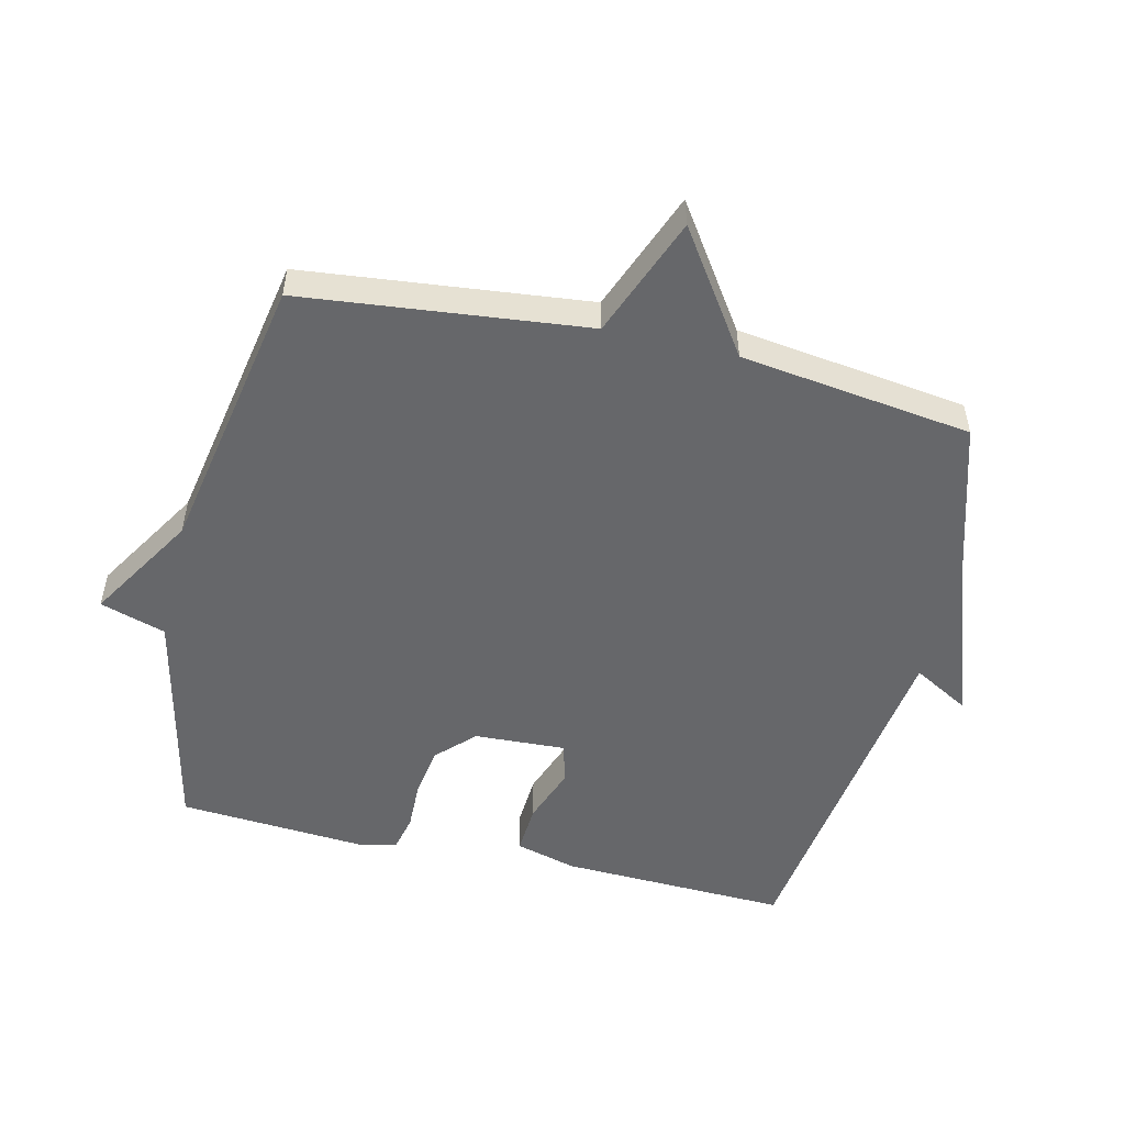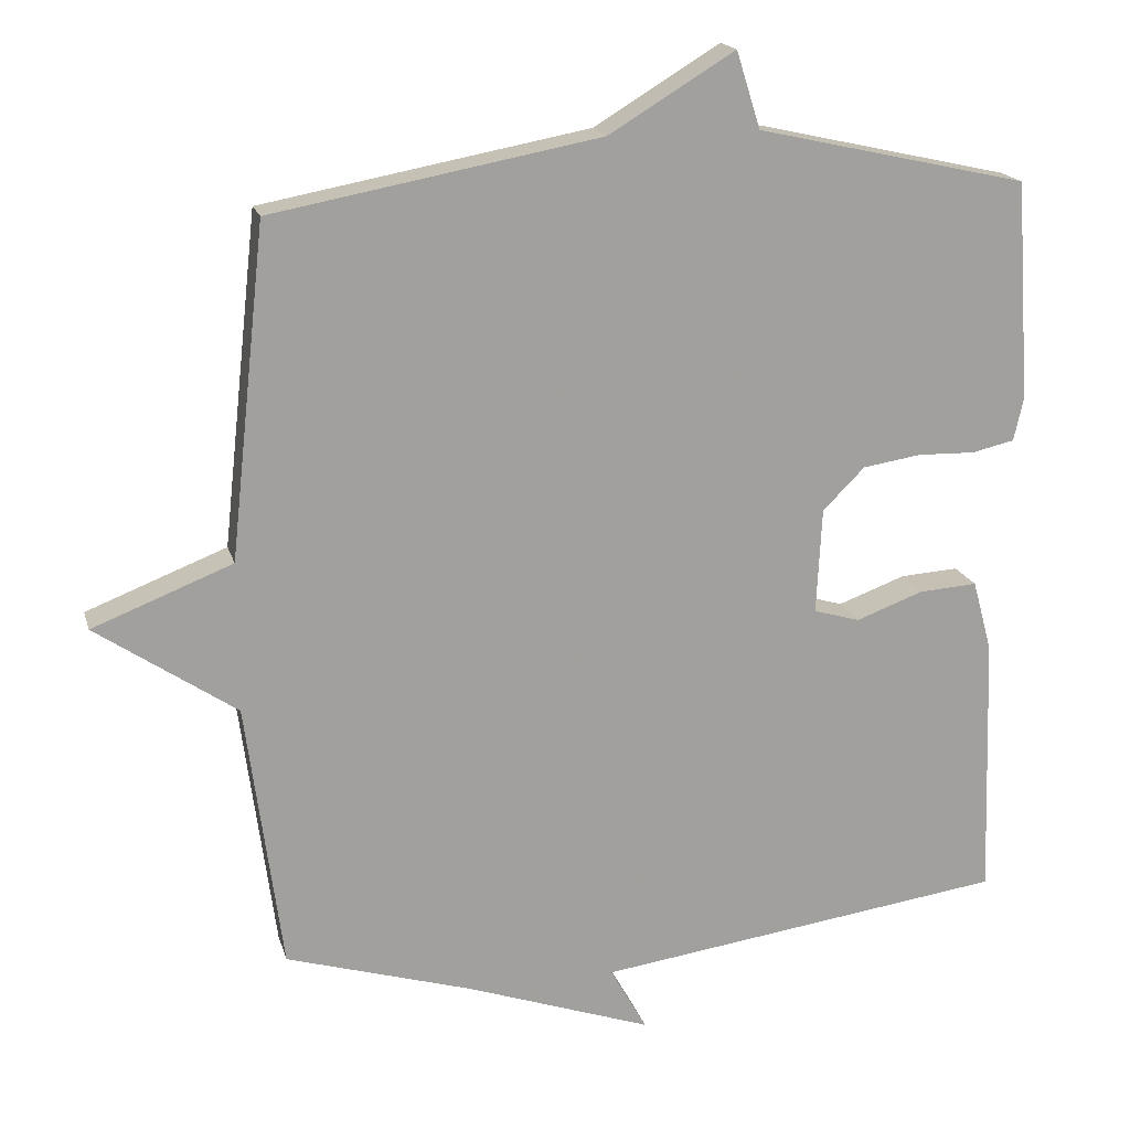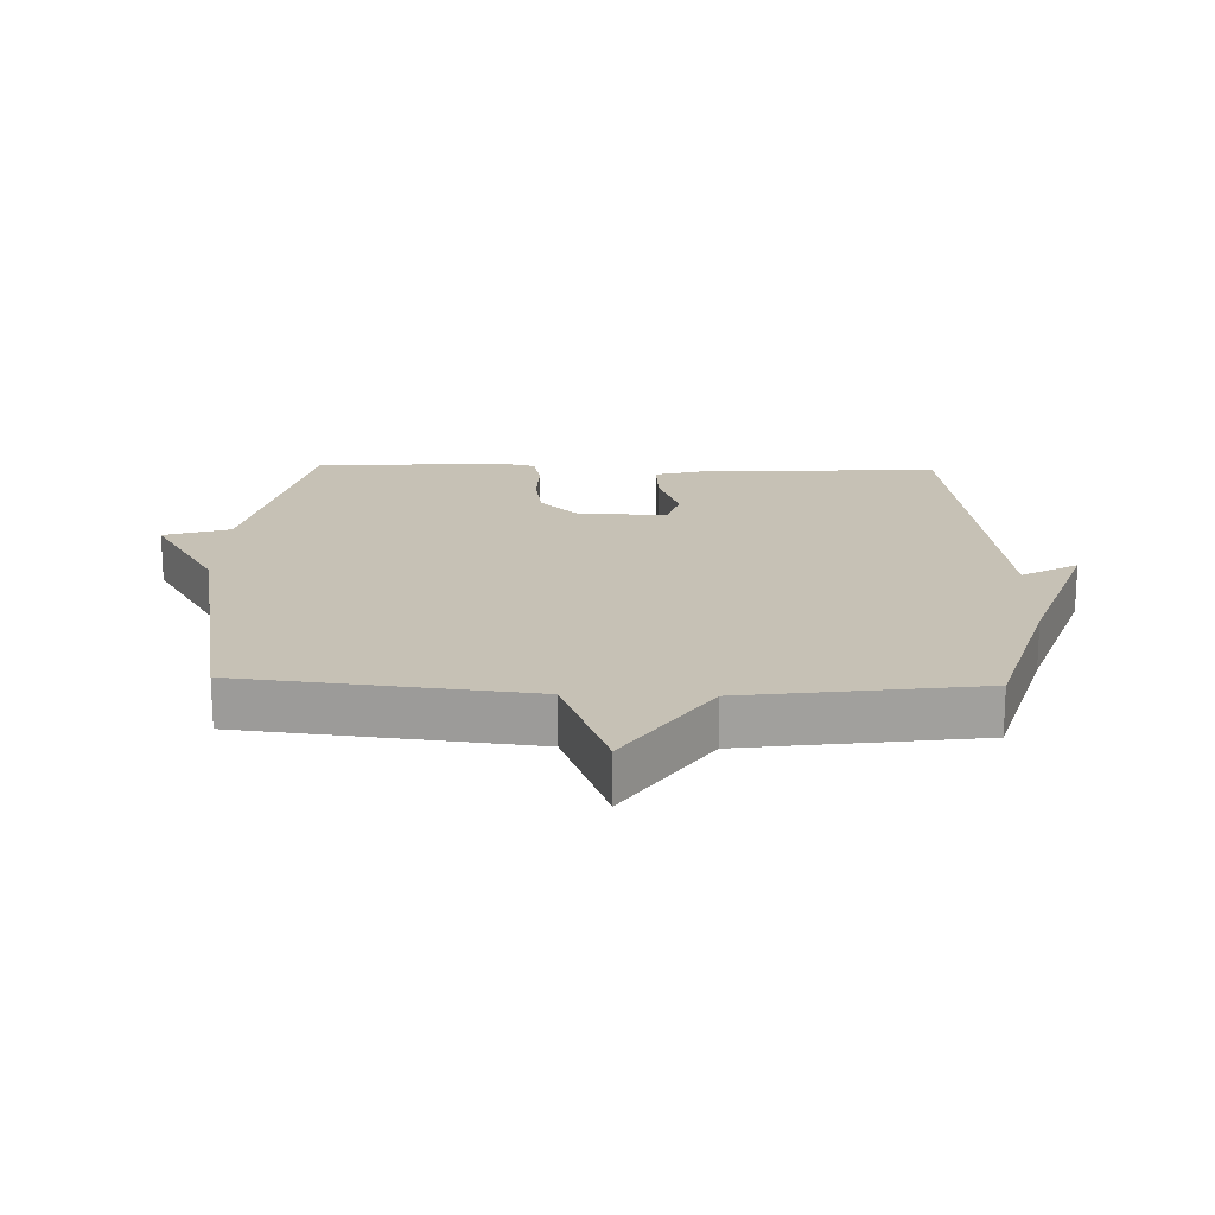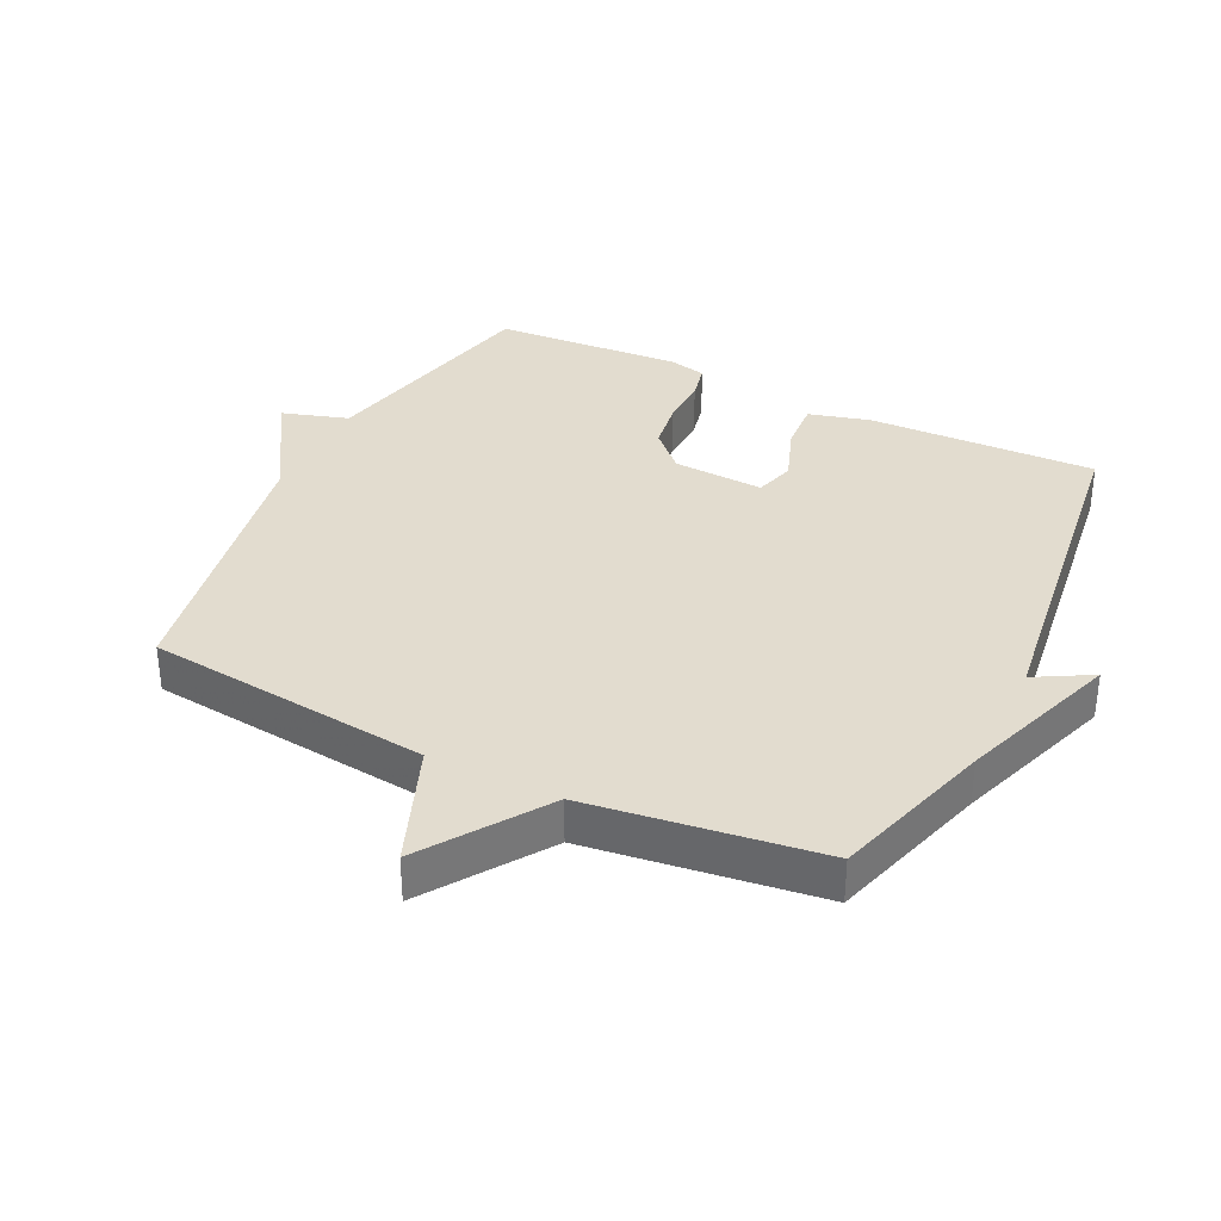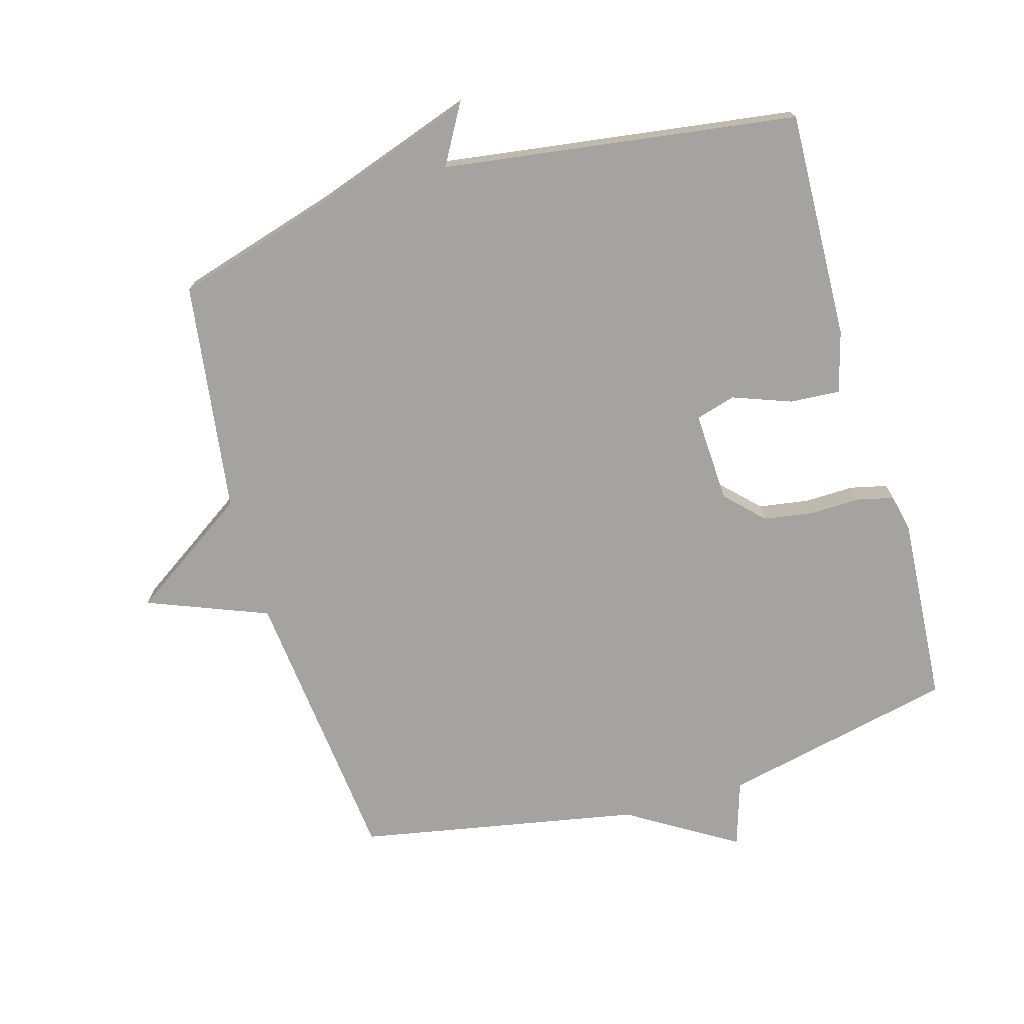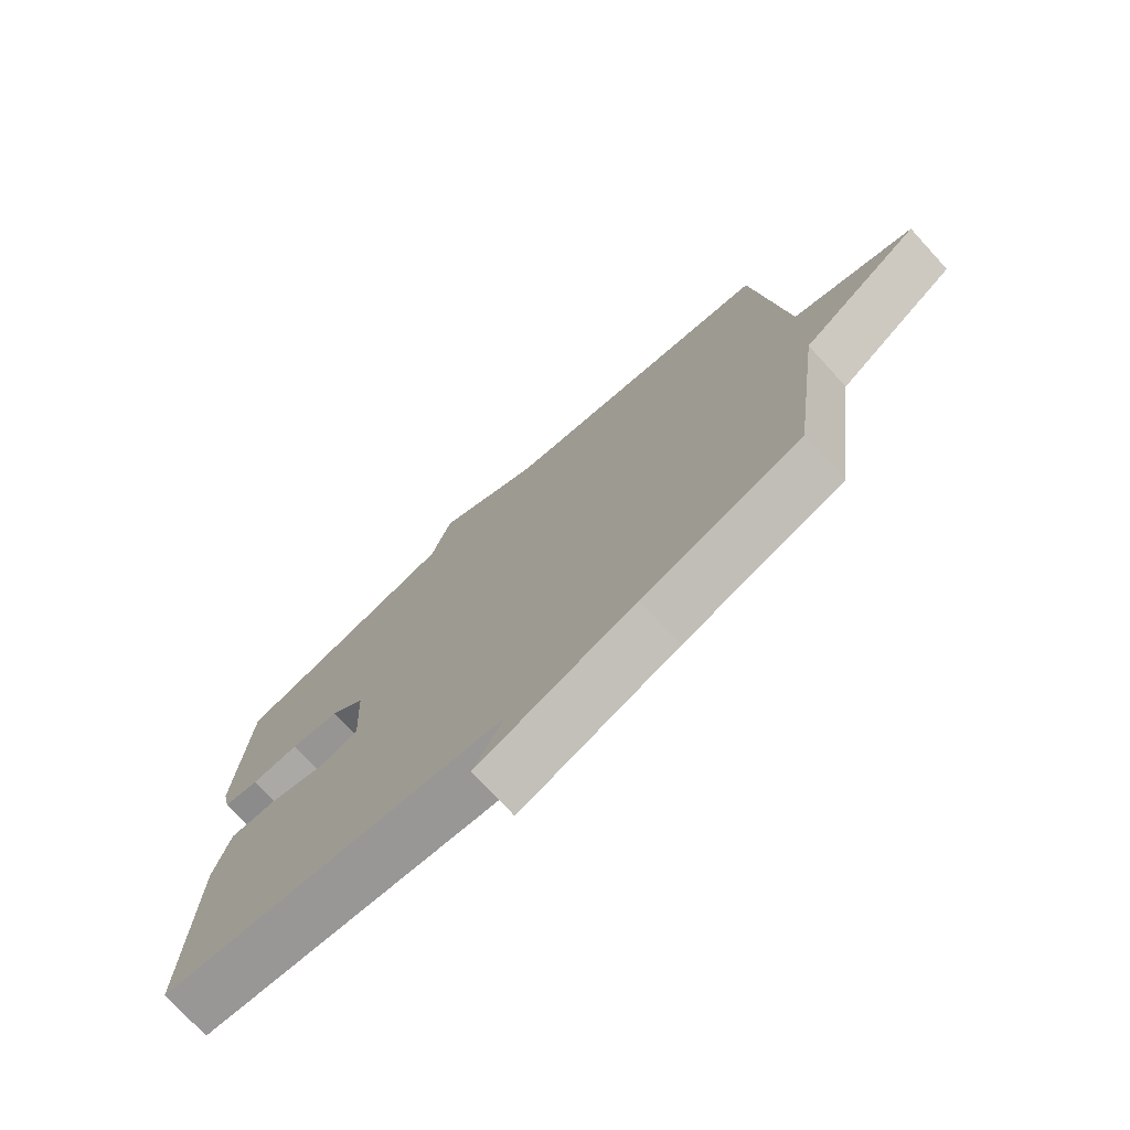
<metadata>
{"format":"obj","ext":"obj","renderer":"f3d","projection":"perspective","resolution":1024,"background":"white","views":[{"elev":-52.1,"azim":76.7,"up":"+Y"},{"elev":17.9,"azim":165.7,"up":"+Z"},{"elev":18.7,"azim":91.7,"up":"+Y"},{"elev":34.7,"azim":116.1,"up":"+Y"},{"elev":-73.0,"azim":-164.1,"up":"+Y"},{"elev":-74.5,"azim":42.5,"up":"+Z"}]}
</metadata>
<code>
v 0.5 0.07 -0.5
v 0.25 0.07 -0.575
v 0.001 0.07 -0.662
v 0.05 0.07 -0.575
v -0.5 0.07 -0.5
v -0.488 0.07 -0.146
v -0.462 0.07 -0.051
v -0.384 0.07 -0.056
v -0.294 0.07 -0.089
v -0.232 0.07 -0.071
v -0.239 0.07 0.07
v -0.295 0.07 0.126
v -0.373 0.07 0.138
v -0.45 0.07 0.136
v -0.507 0.07 0.149
v -0.52 0.07 0.207
v -0.5 0.07 0.5
v -0.138 0.07 0.581
v -0.106 0.07 0.683
v 0.062 0.07 0.581
v 0.5 0.07 0.5
v 0.548 0.07 0.059
v 0.735 0.07 -0.014
v 0.548 0.07 -0.141
v 0.5 0 -0.5
v 0.25 0 -0.575
v 0.001 0 -0.662
v 0.05 0 -0.575
v -0.5 0 -0.5
v -0.488 0 -0.146
v -0.462 0 -0.051
v -0.384 0 -0.056
v -0.294 0 -0.089
v -0.232 0 -0.071
v -0.239 0 0.07
v -0.295 0 0.126
v -0.373 0 0.138
v -0.45 0 0.136
v -0.507 0 0.149
v -0.52 0 0.207
v -0.5 0 0.5
v -0.138 0 0.581
v -0.106 0 0.683
v 0.062 0 0.581
v 0.5 0 0.5
v 0.548 0 0.059
v 0.735 0 -0.014
v 0.548 0 -0.141
f 22 23 24
f 24 1 2
f 22 24 2
f 21 22 2
f 20 21 2
f 18 19 20 2
f 16 17 18
f 15 16 18
f 14 15 18
f 13 14 18
f 12 13 18
f 11 12 18
f 10 11 18 2
f 9 10 2
f 8 9 2
f 7 8 2
f 6 7 2
f 5 6 2
f 4 5 2
f 2 3 4
f 48 47 46
f 26 25 48
f 26 48 46
f 26 46 45
f 26 45 44
f 26 44 43 42
f 42 41 40
f 42 40 39
f 42 39 38
f 42 38 37
f 42 37 36
f 42 36 35
f 26 42 35 34
f 26 34 33
f 26 33 32
f 26 32 31
f 26 31 30
f 26 30 29
f 26 29 28
f 28 27 26
f 1 25 26 2
f 2 26 27 3
f 3 27 28 4
f 4 28 29 5
f 5 29 30 6
f 6 30 31 7
f 7 31 32 8
f 8 32 33 9
f 9 33 34 10
f 10 34 35 11
f 11 35 36 12
f 12 36 37 13
f 13 37 38 14
f 14 38 39 15
f 15 39 40 16
f 16 40 41 17
f 17 41 42 18
f 18 42 43 19
f 19 43 44 20
f 20 44 45 21
f 21 45 46 22
f 22 46 47 23
f 23 47 48 24
f 24 48 25 1

</code>
